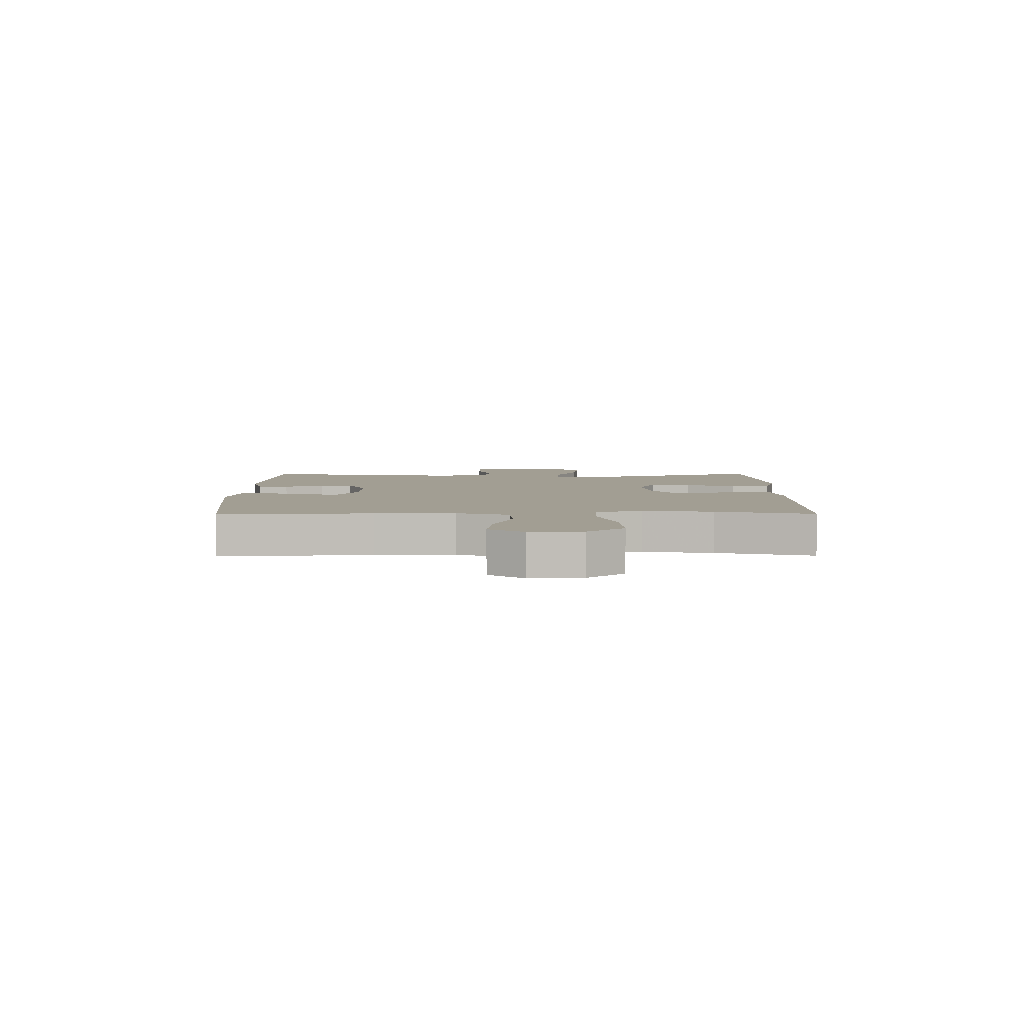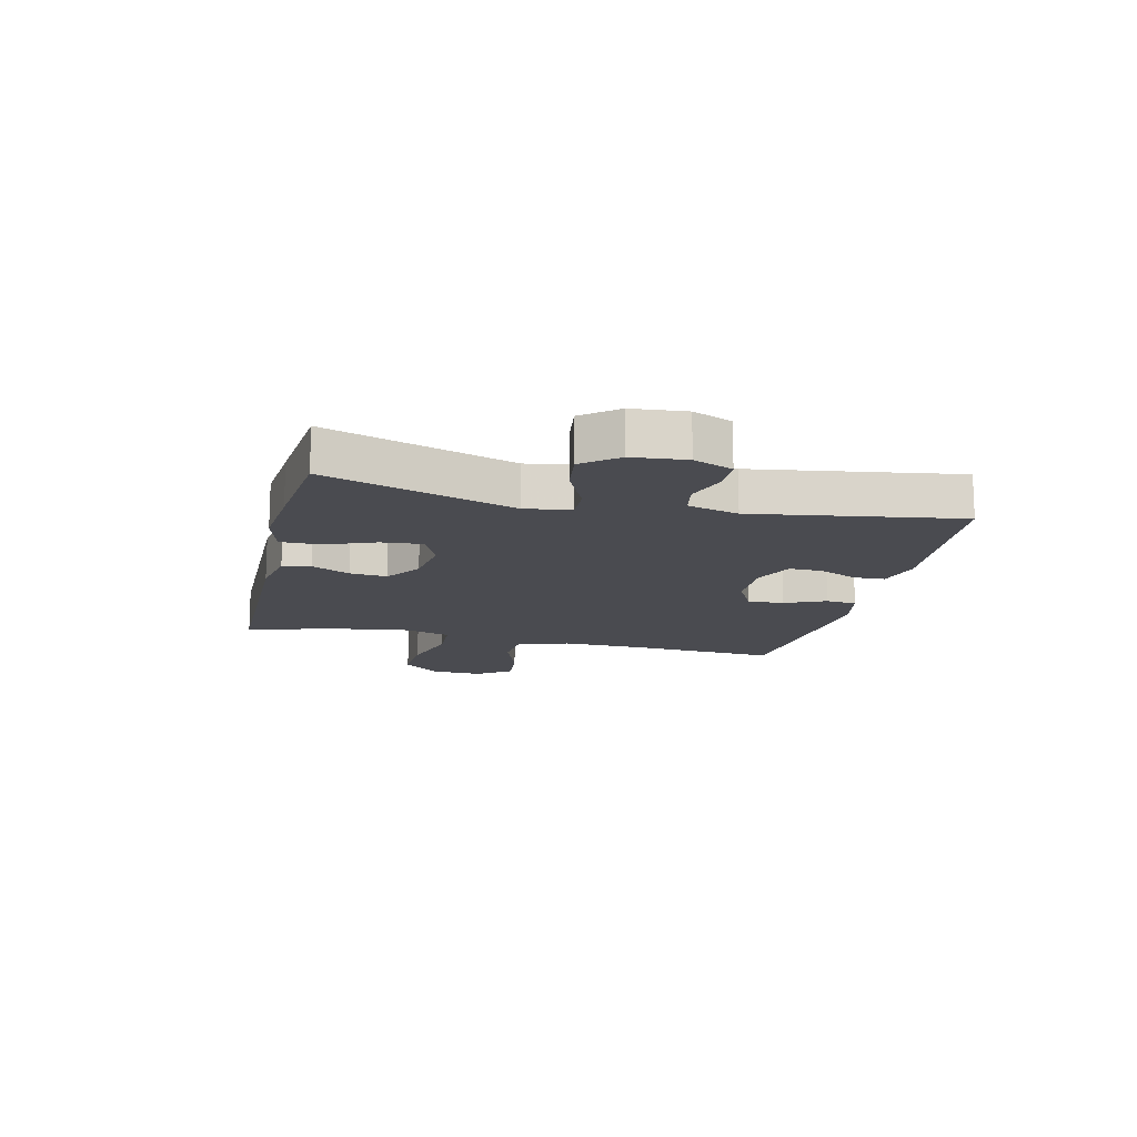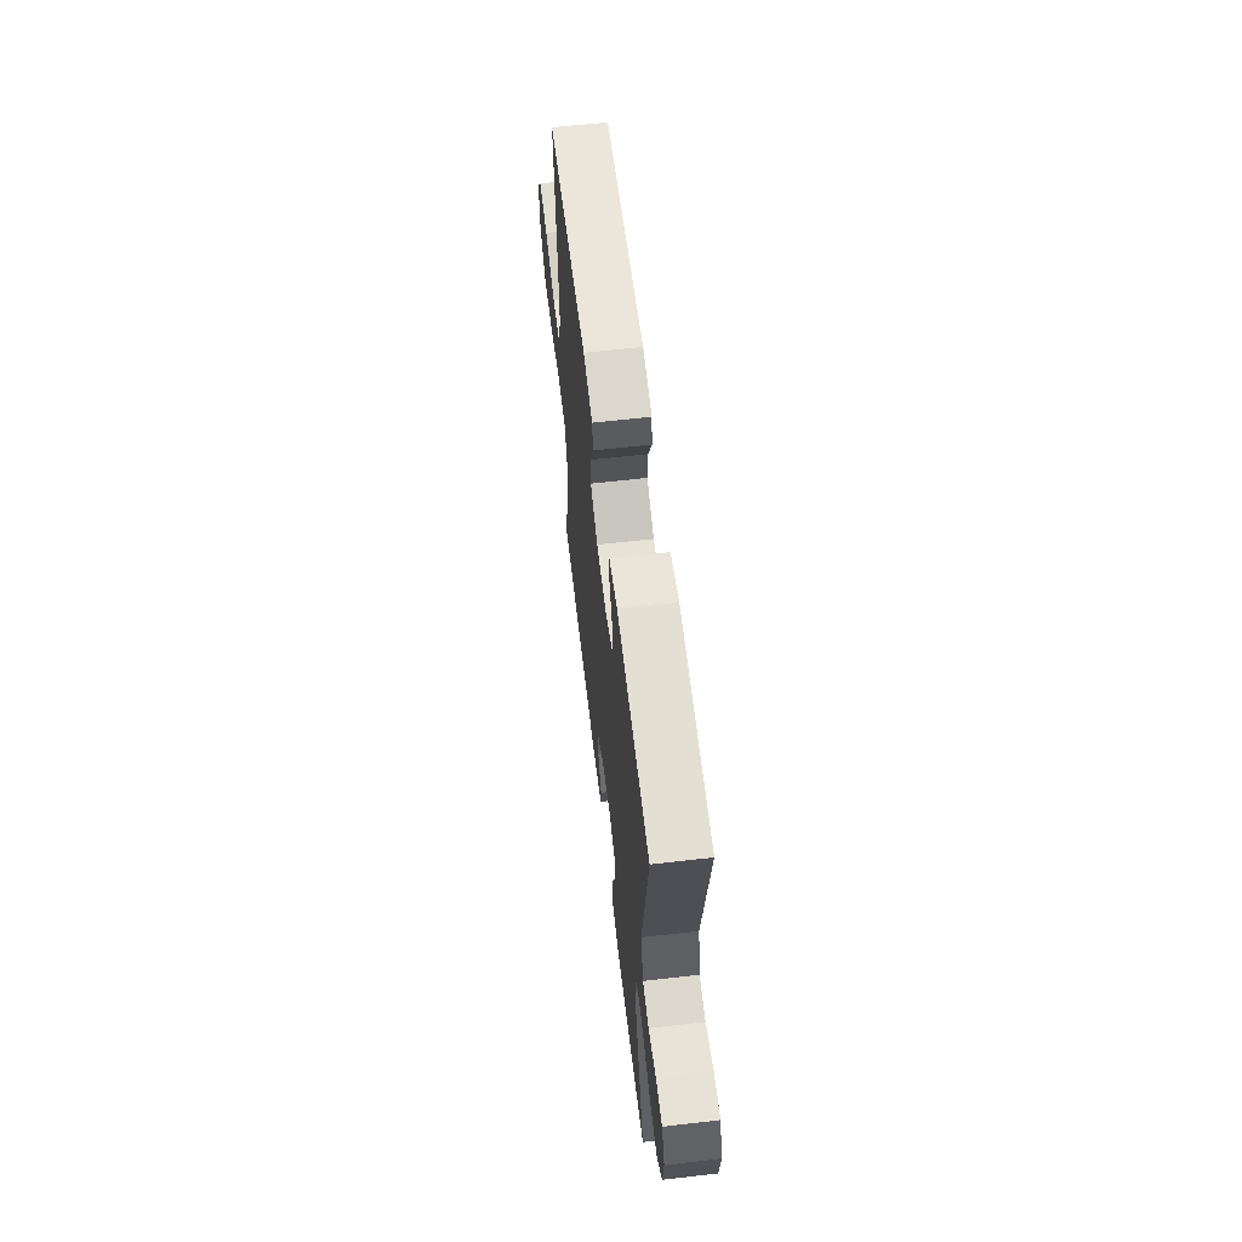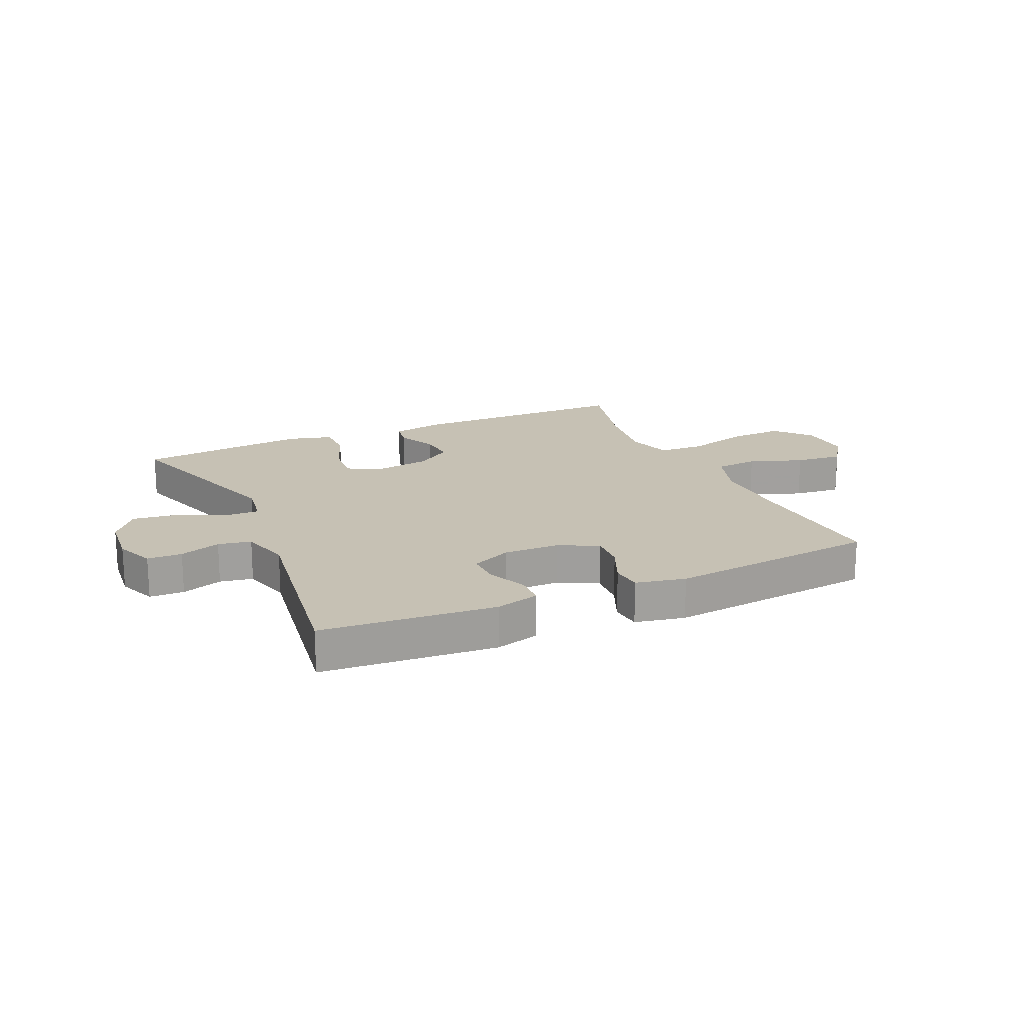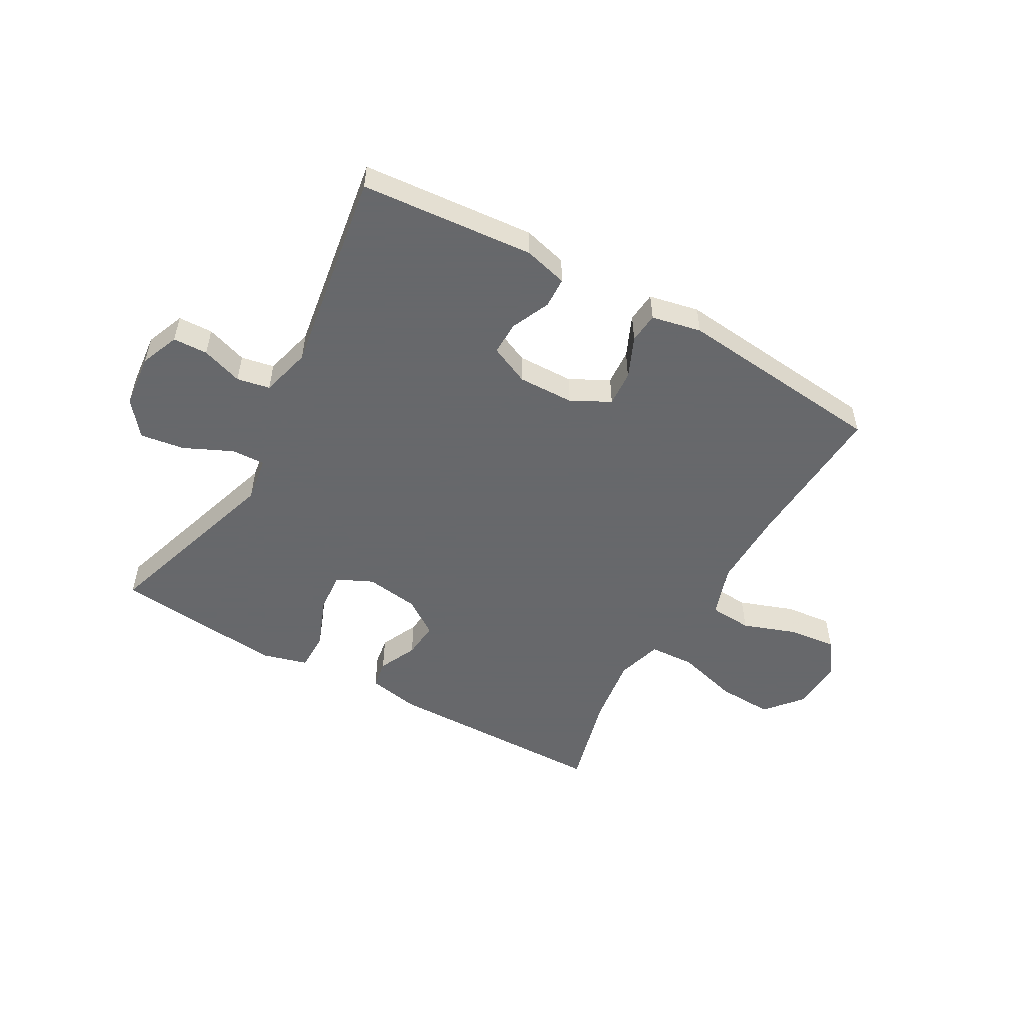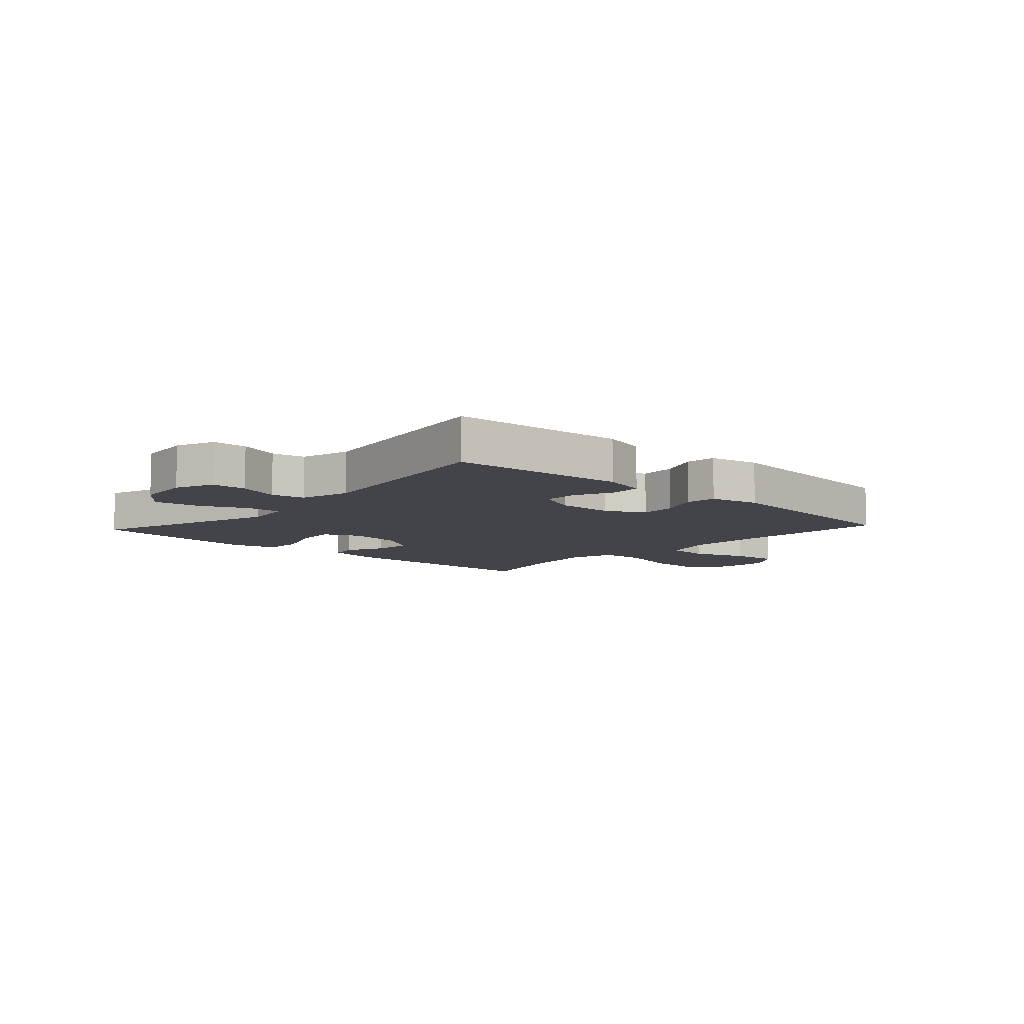
<metadata>
{"format":"obj","ext":"obj","renderer":"f3d","projection":"perspective","resolution":1024,"background":"white","views":[{"elev":5.0,"azim":89.5,"up":"+Y"},{"elev":-14.6,"azim":-103.3,"up":"+Y"},{"elev":61.9,"azim":-96.7,"up":"+Z"},{"elev":18.5,"azim":-24.4,"up":"+Y"},{"elev":-52.3,"azim":-29.4,"up":"+Y"},{"elev":-8.5,"azim":-42.6,"up":"+Y"}]}
</metadata>
<code>
v 0.5 0.07 0.5
v 0.484 0.07 0.238
v 0.482 0.07 0.102
v 0.512 0.07 0.012
v 0.586 0.07 0.007
v 0.679 0.07 0.04
v 0.761 0.07 0.049
v 0.803 0.07 -0.011
v 0.799 0.07 -0.101
v 0.746 0.07 -0.164
v 0.65 0.07 -0.16
v 0.542 0.07 -0.13
v 0.463 0.07 -0.134
v 0.44 0.07 -0.213
v 0.457 0.07 -0.334
v 0.5 0.07 -0.5
v 0.111 0.07 -0.505
v 0.021 0.07 -0.488
v 0.013 0.07 -0.439
v 0.044 0.07 -0.373
v 0.05 0.07 -0.309
v -0.013 0.07 -0.266
v -0.105 0.07 -0.253
v -0.167 0.07 -0.282
v -0.161 0.07 -0.353
v -0.127 0.07 -0.44
v -0.127 0.07 -0.508
v -0.204 0.07 -0.529
v -0.324 0.07 -0.518
v -0.5 0.07 -0.5
v -0.396 0.07 -0.177
v -0.408 0.07 -0.098
v -0.466 0.07 -0.1
v -0.55 0.07 -0.139
v -0.627 0.07 -0.15
v -0.674 0.07 -0.09
v -0.683 0.07 0.003
v -0.656 0.07 0.07
v -0.596 0.07 0.072
v -0.525 0.07 0.048
v -0.468 0.07 0.059
v -0.445 0.07 0.146
v -0.5 0.07 0.5
v -0.2 0.07 0.525
v -0.124 0.07 0.505
v -0.122 0.07 0.452
v -0.152 0.07 0.385
v -0.153 0.07 0.327
v -0.084 0.07 0.296
v 0.013 0.07 0.298
v 0.08 0.07 0.333
v 0.076 0.07 0.395
v 0.045 0.07 0.466
v 0.05 0.07 0.519
v 0.136 0.07 0.537
v 0.5 0 0.5
v 0.484 0 0.238
v 0.482 0 0.102
v 0.512 0 0.012
v 0.586 0 0.007
v 0.679 0 0.04
v 0.761 0 0.049
v 0.803 0 -0.011
v 0.799 0 -0.101
v 0.746 0 -0.164
v 0.65 0 -0.16
v 0.542 0 -0.13
v 0.463 0 -0.134
v 0.44 0 -0.213
v 0.457 0 -0.334
v 0.5 0 -0.5
v 0.111 0 -0.505
v 0.021 0 -0.488
v 0.013 0 -0.439
v 0.044 0 -0.373
v 0.05 0 -0.309
v -0.013 0 -0.266
v -0.105 0 -0.253
v -0.167 0 -0.282
v -0.161 0 -0.353
v -0.127 0 -0.44
v -0.127 0 -0.508
v -0.204 0 -0.529
v -0.324 0 -0.518
v -0.5 0 -0.5
v -0.396 0 -0.177
v -0.408 0 -0.098
v -0.466 0 -0.1
v -0.55 0 -0.139
v -0.627 0 -0.15
v -0.674 0 -0.09
v -0.683 0 0.003
v -0.656 0 0.07
v -0.596 0 0.072
v -0.525 0 0.048
v -0.468 0 0.059
v -0.445 0 0.146
v -0.5 0 0.5
v -0.2 0 0.525
v -0.124 0 0.505
v -0.122 0 0.452
v -0.152 0 0.385
v -0.153 0 0.327
v -0.084 0 0.296
v 0.013 0 0.298
v 0.08 0 0.333
v 0.076 0 0.395
v 0.045 0 0.466
v 0.05 0 0.519
v 0.136 0 0.537
f 52 53 54 55
f 51 52 55 1
f 50 51 1 2
f 49 50 2 3
f 44 45 46 47
f 42 43 44 47
f 41 42 47 48
f 37 38 39 40
f 37 40 41
f 36 37 41
f 33 34 35 36
f 32 33 36 41
f 28 29 30 31
f 28 31 32
f 25 26 27 28
f 24 25 28 32
f 23 24 32 41
f 17 18 19 20
f 15 16 17 20
f 14 15 20 21
f 13 14 21 22
f 9 10 11 12
f 9 12 13
f 8 9 13
f 5 6 7 8
f 4 5 8 13
f 49 3 4 13
f 23 41 48 49
f 13 22 23 49
f 110 109 108 107
f 56 110 107 106
f 57 56 106 105
f 58 57 105 104
f 102 101 100 99
f 102 99 98 97
f 103 102 97 96
f 95 94 93 92
f 96 95 92
f 96 92 91
f 91 90 89 88
f 96 91 88 87
f 86 85 84 83
f 87 86 83
f 83 82 81 80
f 87 83 80 79
f 96 87 79 78
f 75 74 73 72
f 75 72 71 70
f 76 75 70 69
f 77 76 69 68
f 67 66 65 64
f 68 67 64
f 68 64 63
f 63 62 61 60
f 68 63 60 59
f 68 59 58 104
f 104 103 96 78
f 104 78 77 68
f 1 56 57 2
f 2 57 58 3
f 3 58 59 4
f 4 59 60 5
f 5 60 61 6
f 6 61 62 7
f 7 62 63 8
f 8 63 64 9
f 9 64 65 10
f 10 65 66 11
f 11 66 67 12
f 12 67 68 13
f 13 68 69 14
f 14 69 70 15
f 15 70 71 16
f 16 71 72 17
f 17 72 73 18
f 18 73 74 19
f 19 74 75 20
f 20 75 76 21
f 21 76 77 22
f 22 77 78 23
f 23 78 79 24
f 24 79 80 25
f 25 80 81 26
f 26 81 82 27
f 27 82 83 28
f 28 83 84 29
f 29 84 85 30
f 30 85 86 31
f 31 86 87 32
f 32 87 88 33
f 33 88 89 34
f 34 89 90 35
f 35 90 91 36
f 36 91 92 37
f 37 92 93 38
f 38 93 94 39
f 39 94 95 40
f 40 95 96 41
f 41 96 97 42
f 42 97 98 43
f 43 98 99 44
f 44 99 100 45
f 45 100 101 46
f 46 101 102 47
f 47 102 103 48
f 48 103 104 49
f 49 104 105 50
f 50 105 106 51
f 51 106 107 52
f 52 107 108 53
f 53 108 109 54
f 54 109 110 55
f 55 110 56 1

</code>
